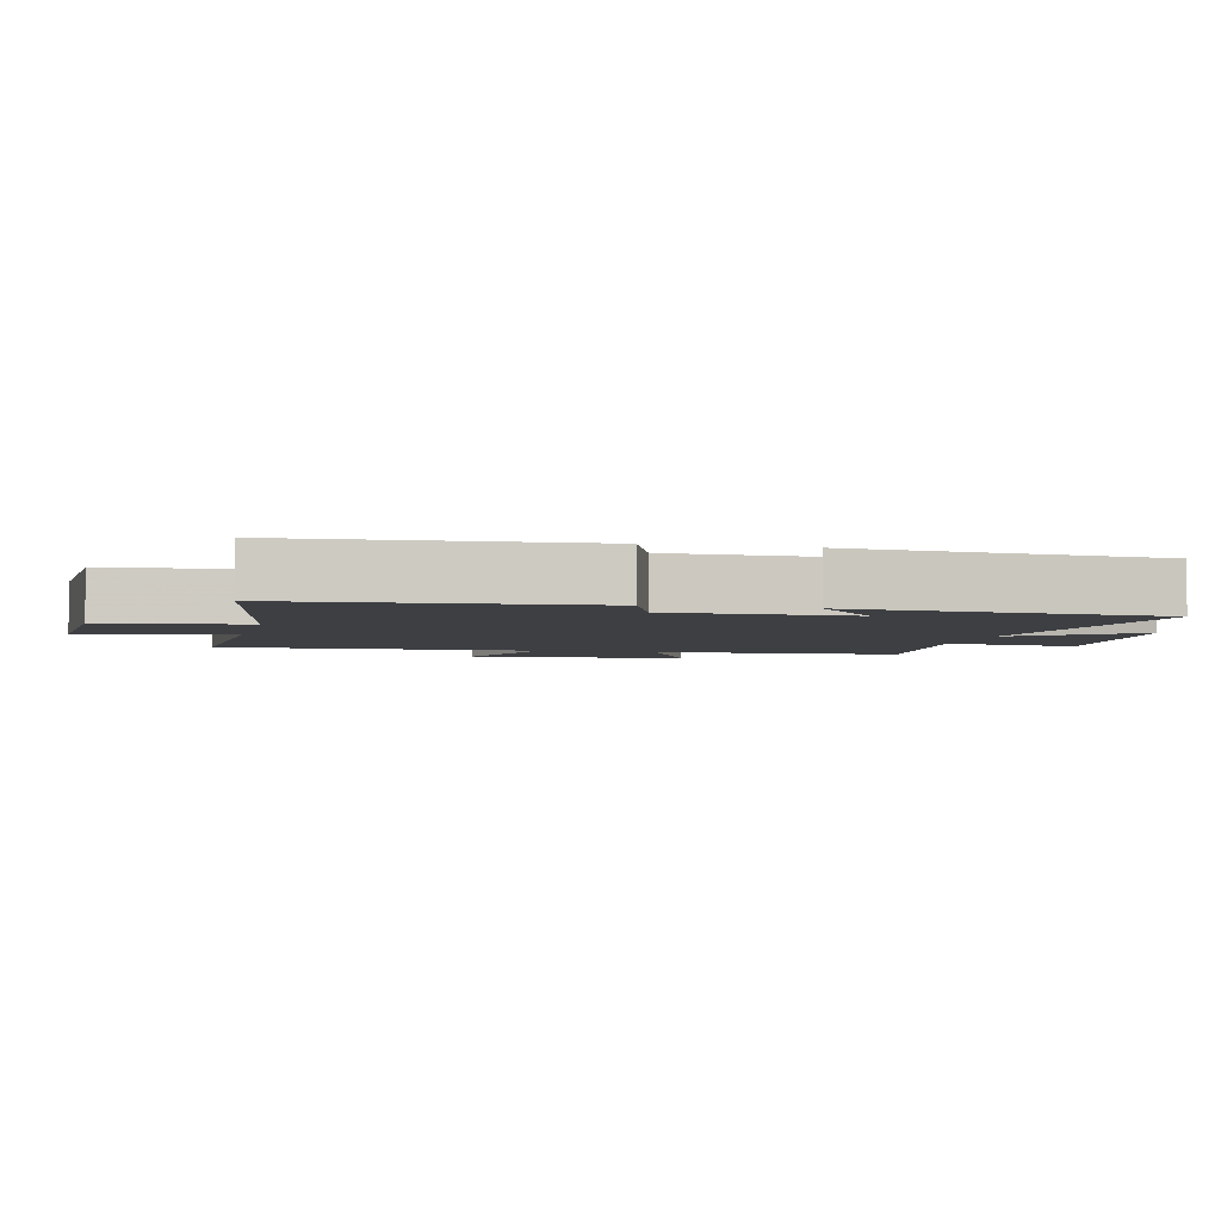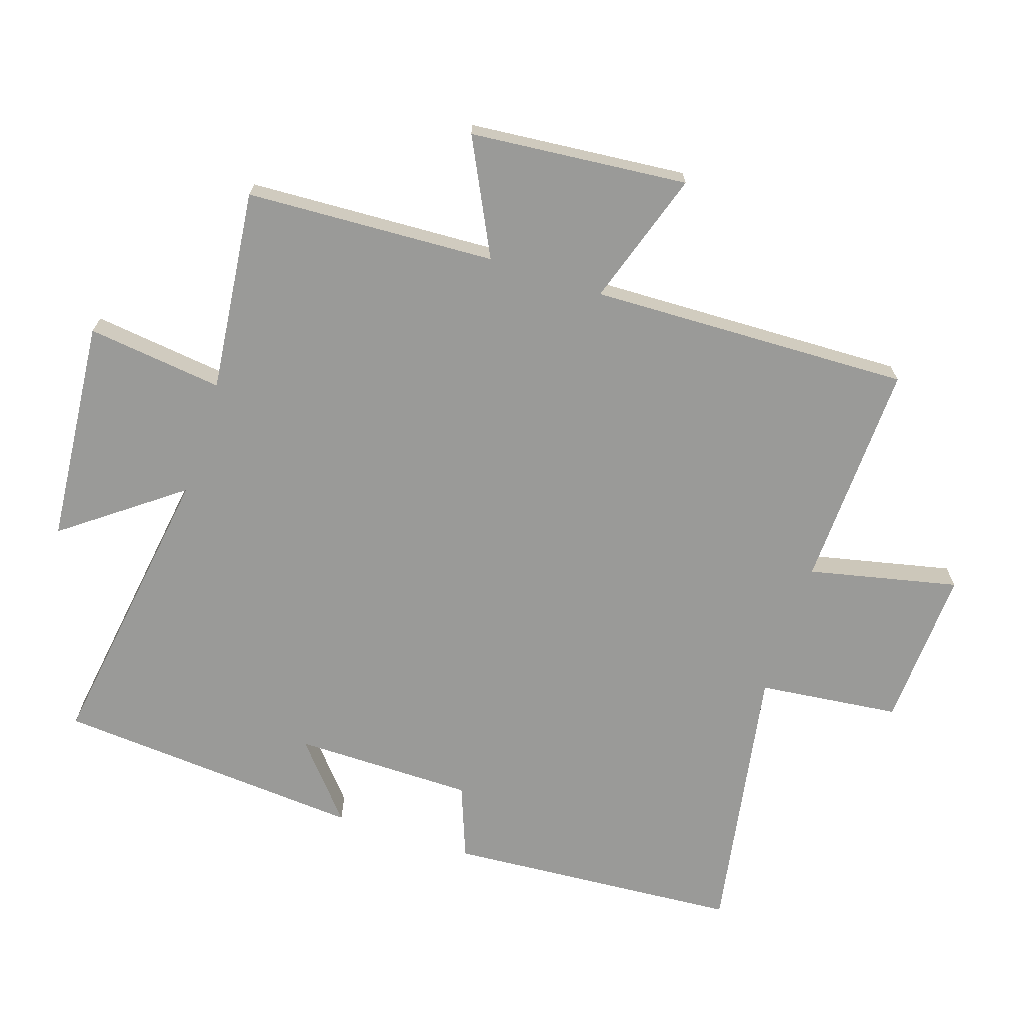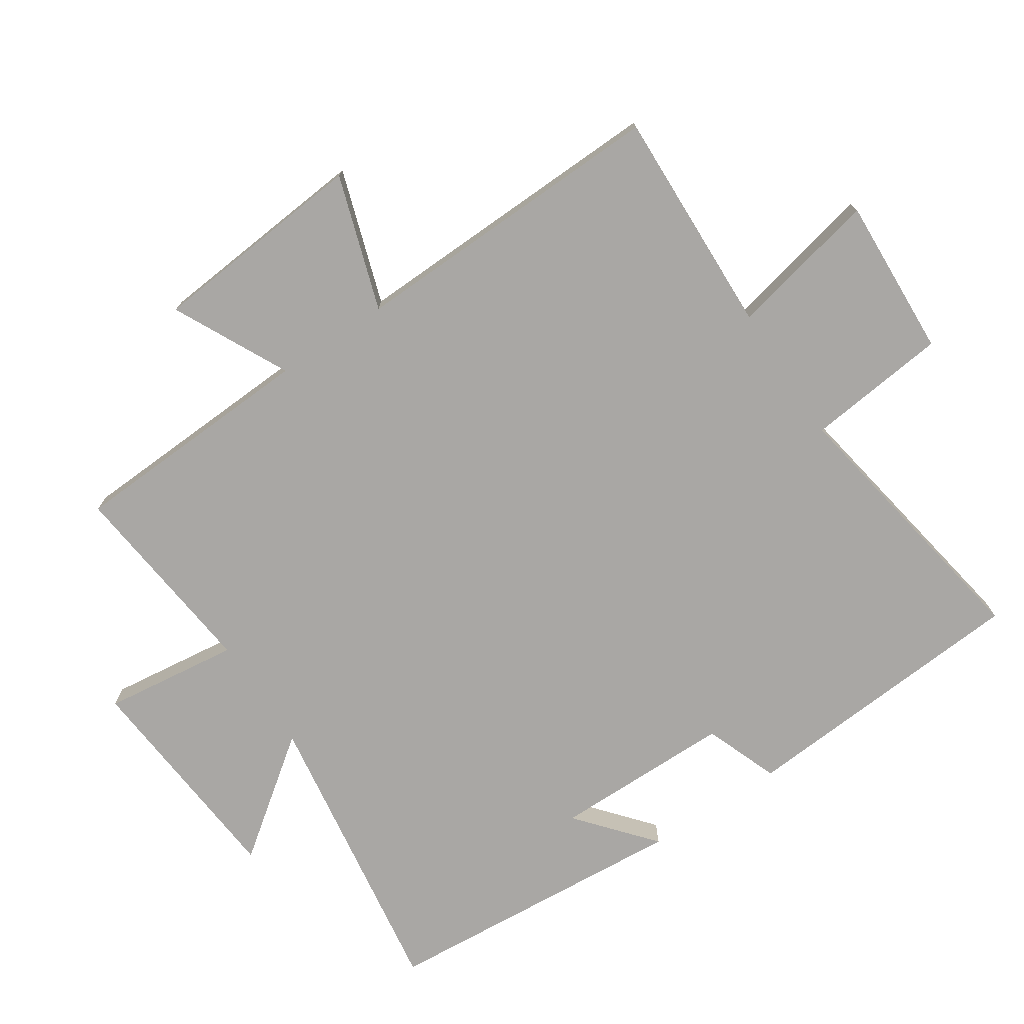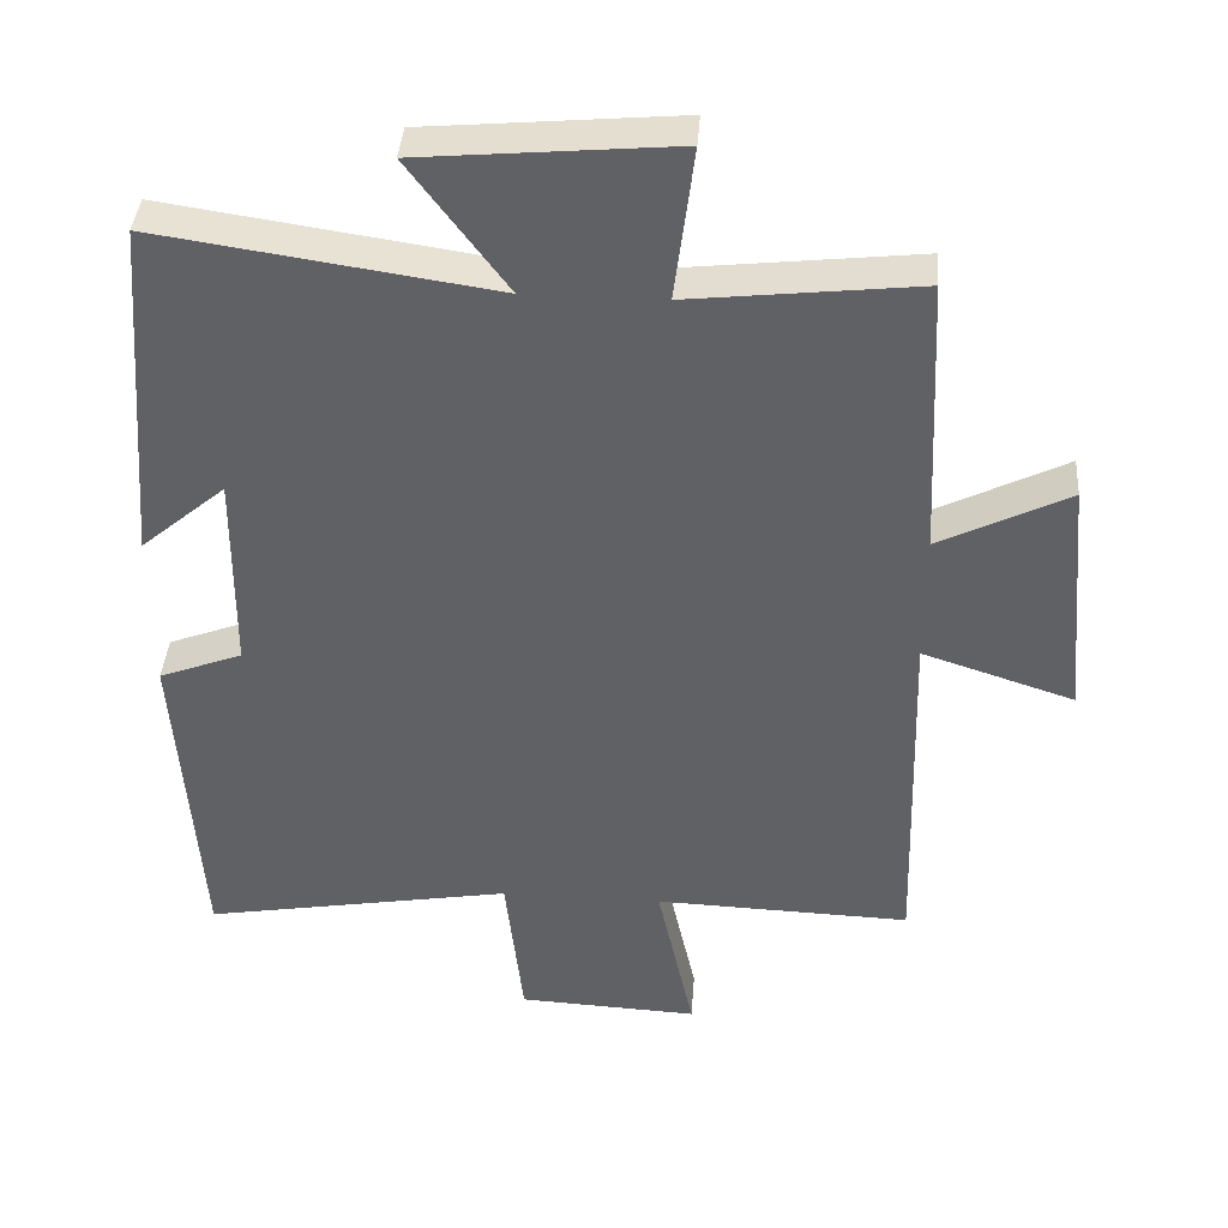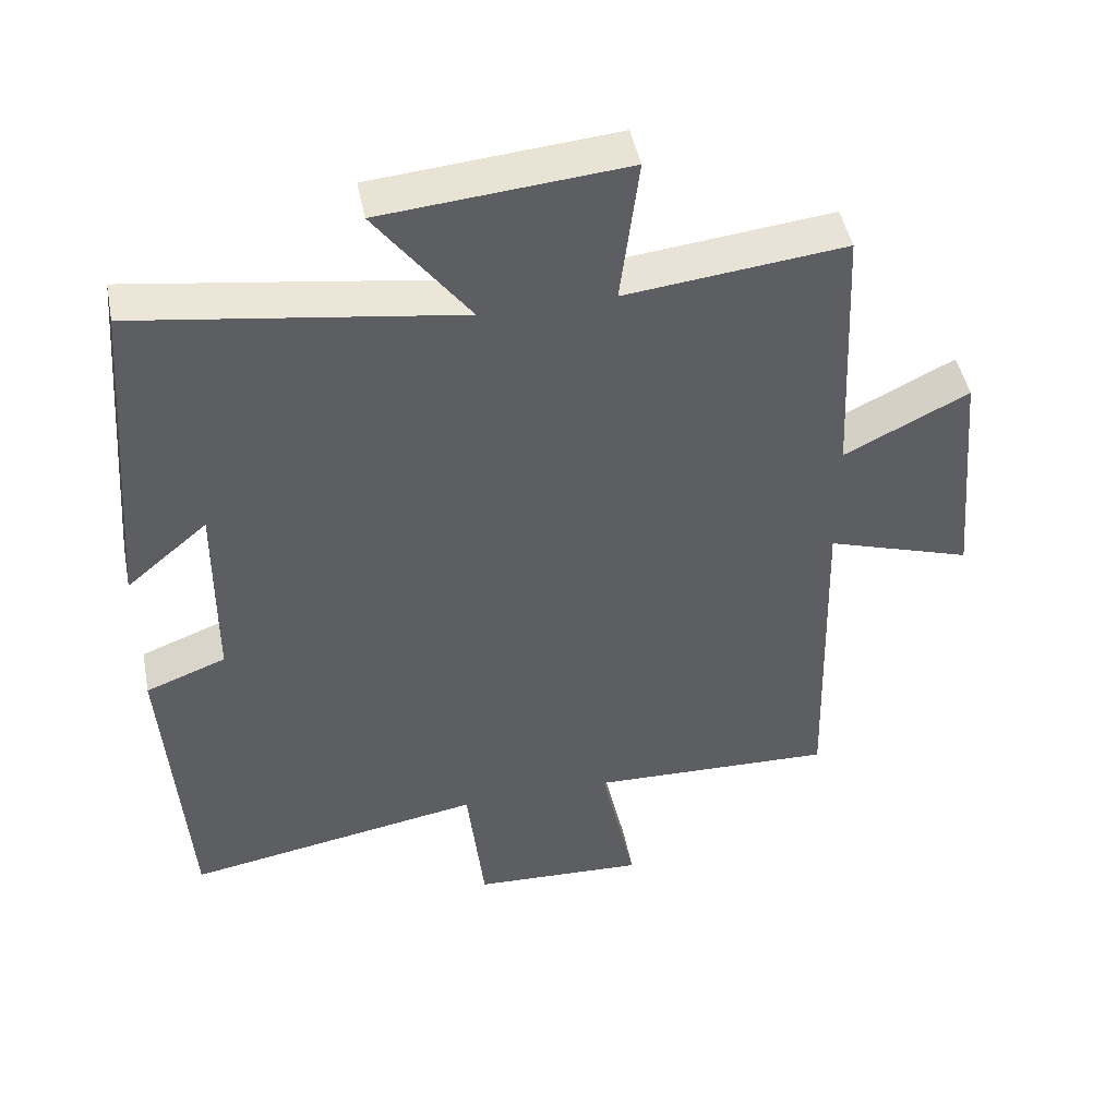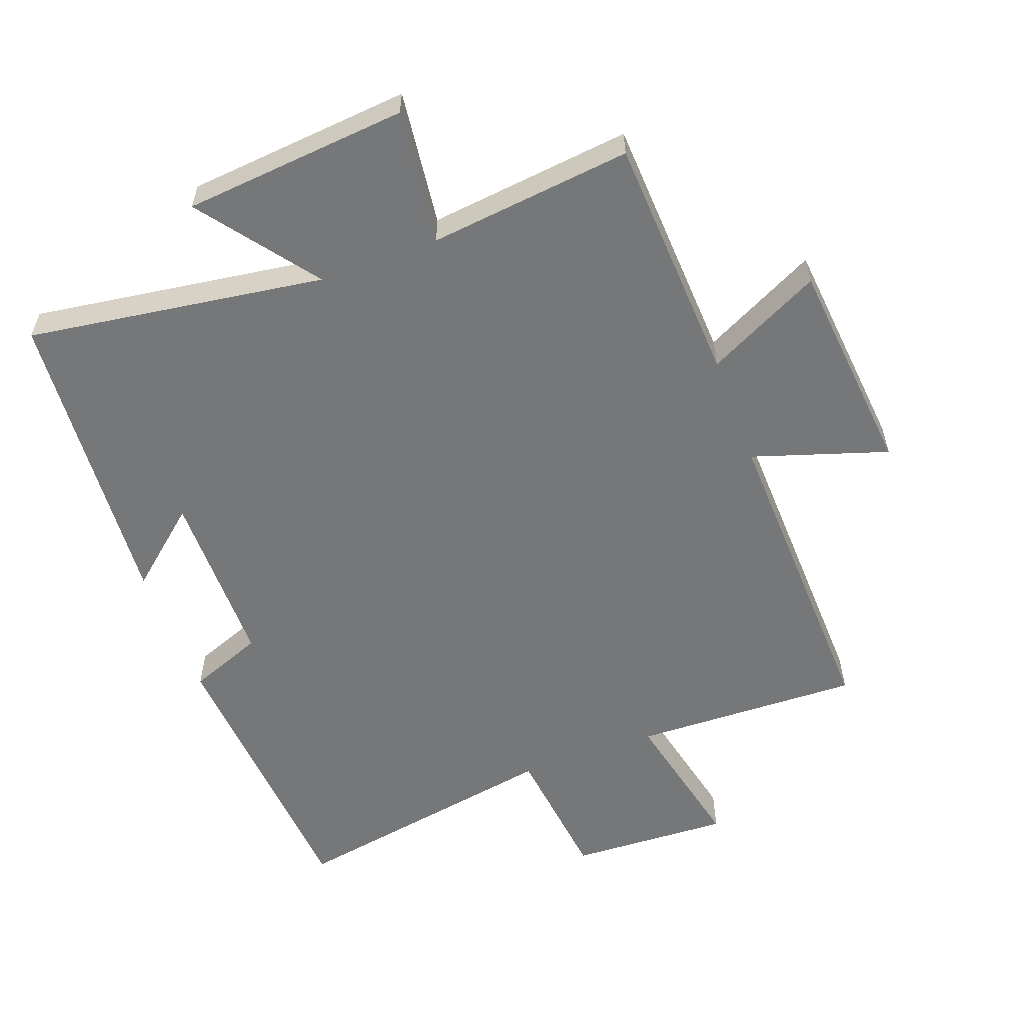
<metadata>
{"format":"obj","ext":"obj","renderer":"f3d","projection":"perspective","resolution":1024,"background":"white","views":[{"elev":-3.8,"azim":-103.4,"up":"+Y"},{"elev":-69.2,"azim":71.9,"up":"+Y"},{"elev":-74.8,"azim":123.6,"up":"+Y"},{"elev":39.5,"azim":4.1,"up":"+Z"},{"elev":46.7,"azim":-11.2,"up":"+Z"},{"elev":-57.0,"azim":20.5,"up":"+Y"}]}
</metadata>
<code>
v -0.469 0.07 -0.572
v -0.5 0.07 -0.124
v -0.387 0.07 -0.081
v -0.385 0.07 0.193
v -0.5 0.07 0.096
v -0.463 0.07 0.567
v -0.011 0.07 0.5
v -0.143 0.07 0.677
v 0.199 0.07 0.707
v 0.173 0.07 0.5
v 0.482 0.07 0.534
v 0.5 0.07 0.154
v 0.675 0.07 0.241
v 0.705 0.07 -0.091
v 0.5 0.07 -0.024
v 0.514 0.07 -0.512
v 0.168 0.07 -0.5
v 0.218 0.07 -0.728
v -0.026 0.07 -0.716
v -0.05 0.07 -0.5
v -0.469 0 -0.572
v -0.5 0 -0.124
v -0.387 0 -0.081
v -0.385 0 0.193
v -0.5 0 0.096
v -0.463 0 0.567
v -0.011 0 0.5
v -0.143 0 0.677
v 0.199 0 0.707
v 0.173 0 0.5
v 0.482 0 0.534
v 0.5 0 0.154
v 0.675 0 0.241
v 0.705 0 -0.091
v 0.5 0 -0.024
v 0.514 0 -0.512
v 0.168 0 -0.5
v 0.218 0 -0.728
v -0.026 0 -0.716
v -0.05 0 -0.5
f 17 18 19 20
f 15 16 17
f 15 17 20
f 12 13 14 15
f 15 20 1
f 12 15 1
f 11 12 1
f 10 11 1
f 7 8 9 10
f 4 5 6
f 4 6 7
f 3 4 7 10
f 1 2 3
f 1 3 10
f 40 39 38 37
f 37 36 35
f 40 37 35
f 35 34 33 32
f 21 40 35
f 21 35 32
f 21 32 31
f 21 31 30
f 30 29 28 27
f 26 25 24
f 27 26 24
f 30 27 24 23
f 23 22 21
f 30 23 21
f 1 21 22 2
f 2 22 23 3
f 3 23 24 4
f 4 24 25 5
f 5 25 26 6
f 6 26 27 7
f 7 27 28 8
f 8 28 29 9
f 9 29 30 10
f 10 30 31 11
f 11 31 32 12
f 12 32 33 13
f 13 33 34 14
f 14 34 35 15
f 15 35 36 16
f 16 36 37 17
f 17 37 38 18
f 18 38 39 19
f 19 39 40 20
f 20 40 21 1

</code>
